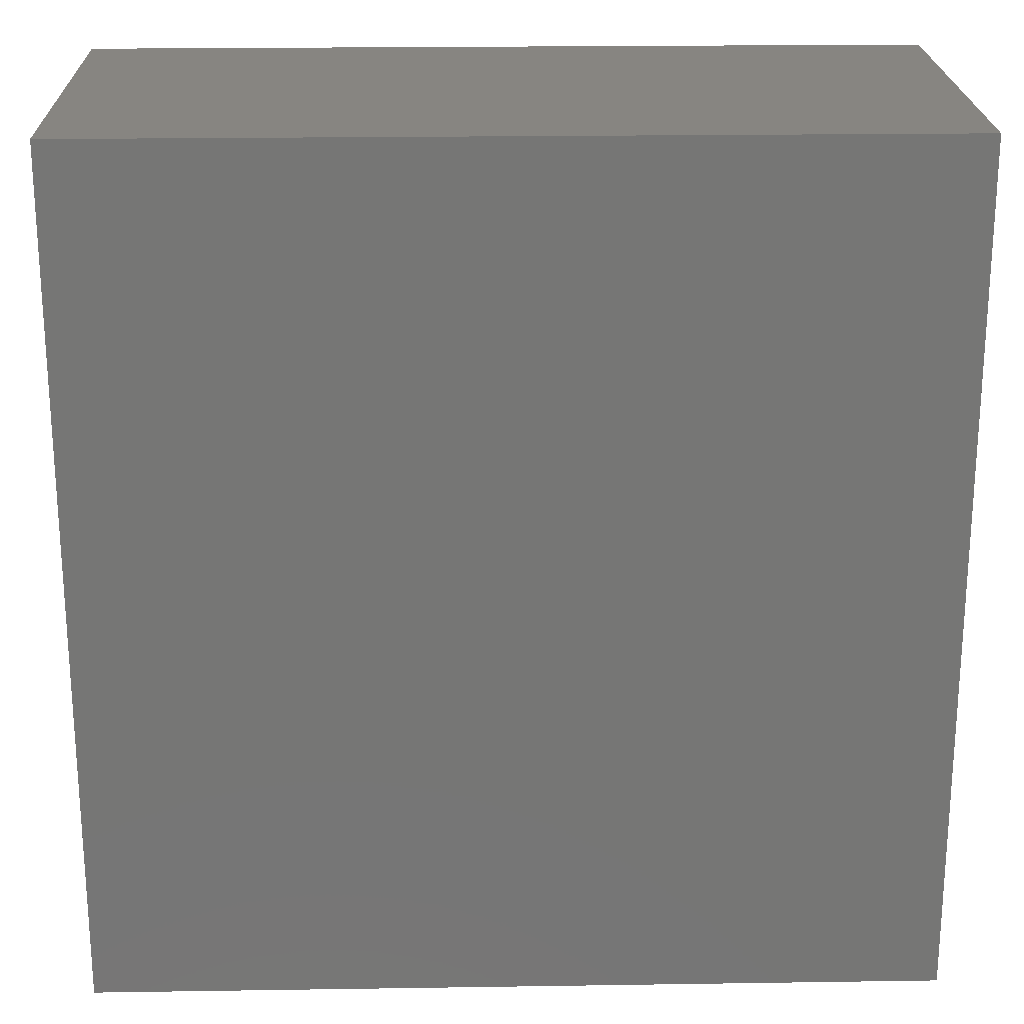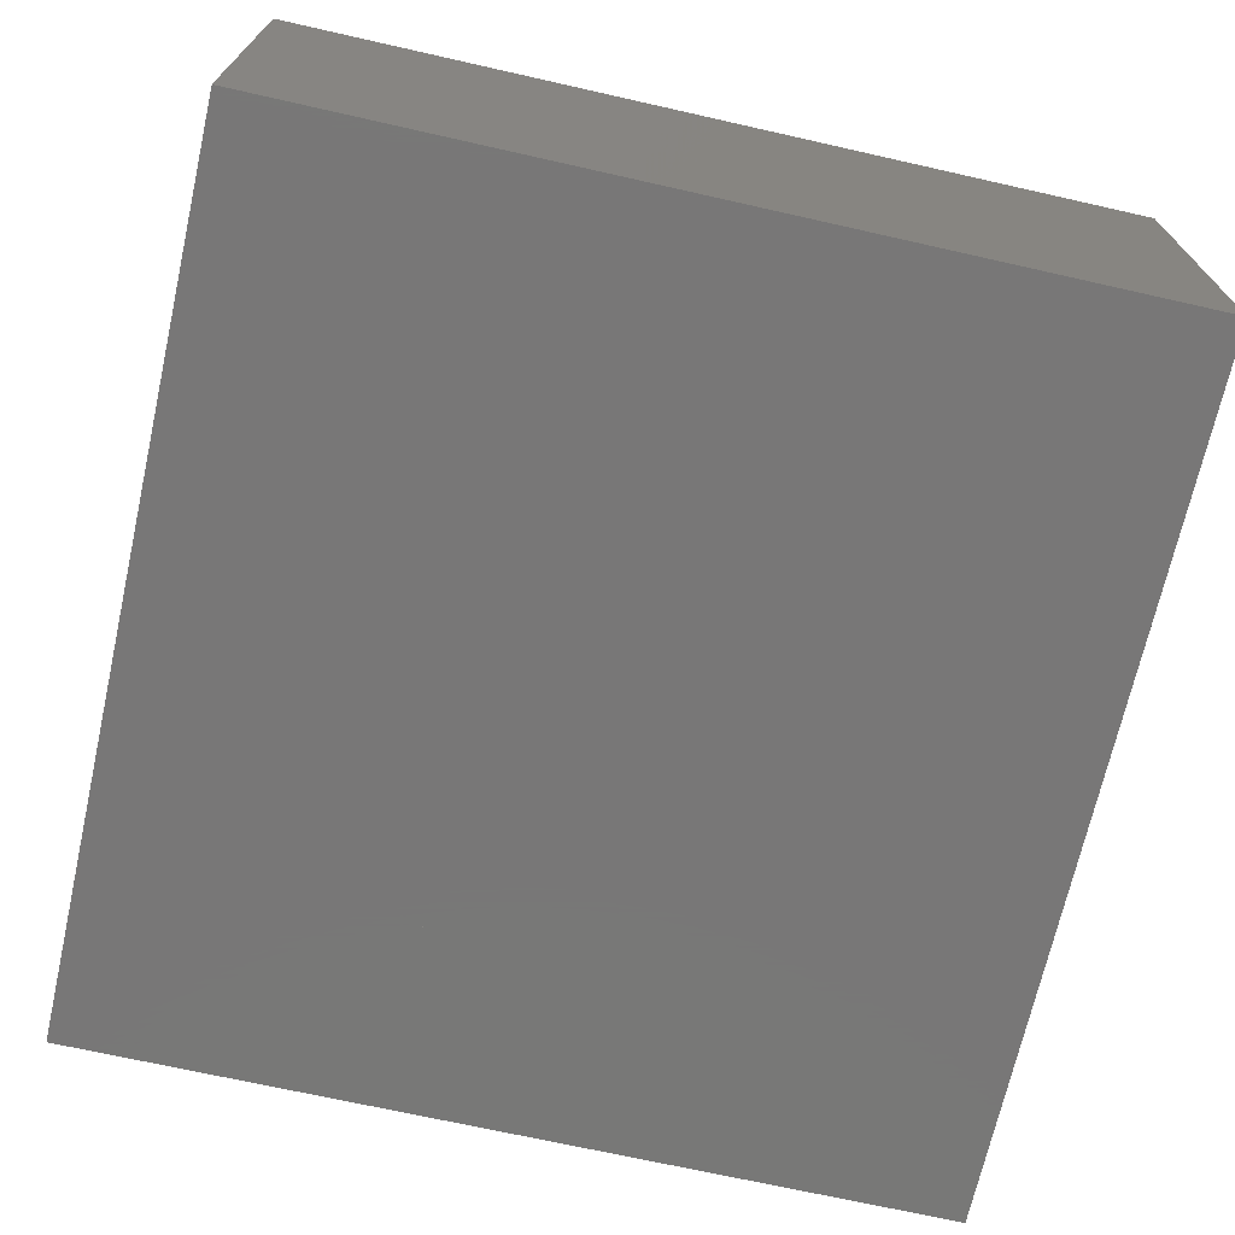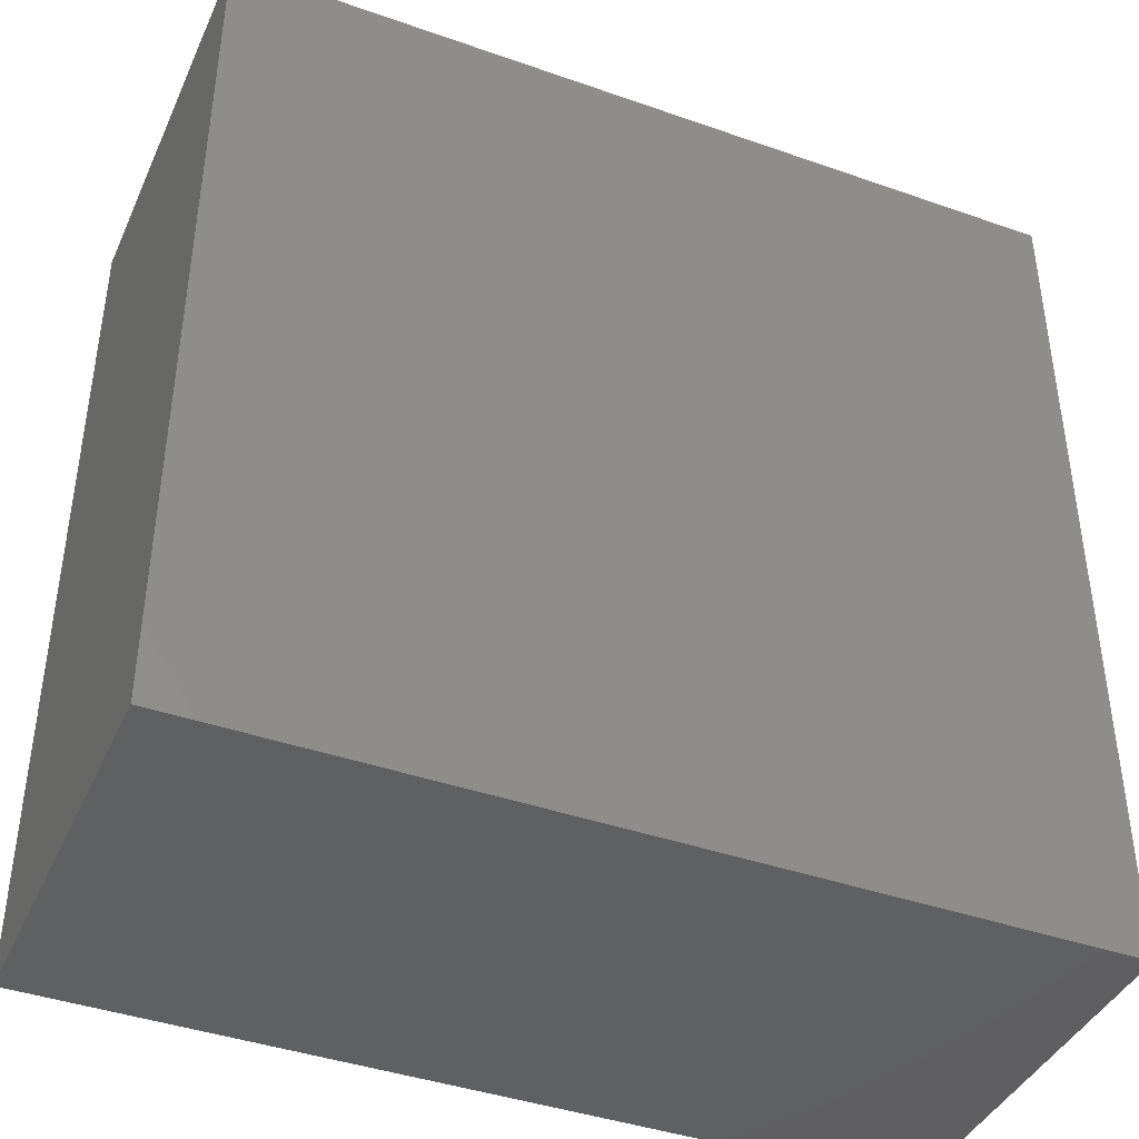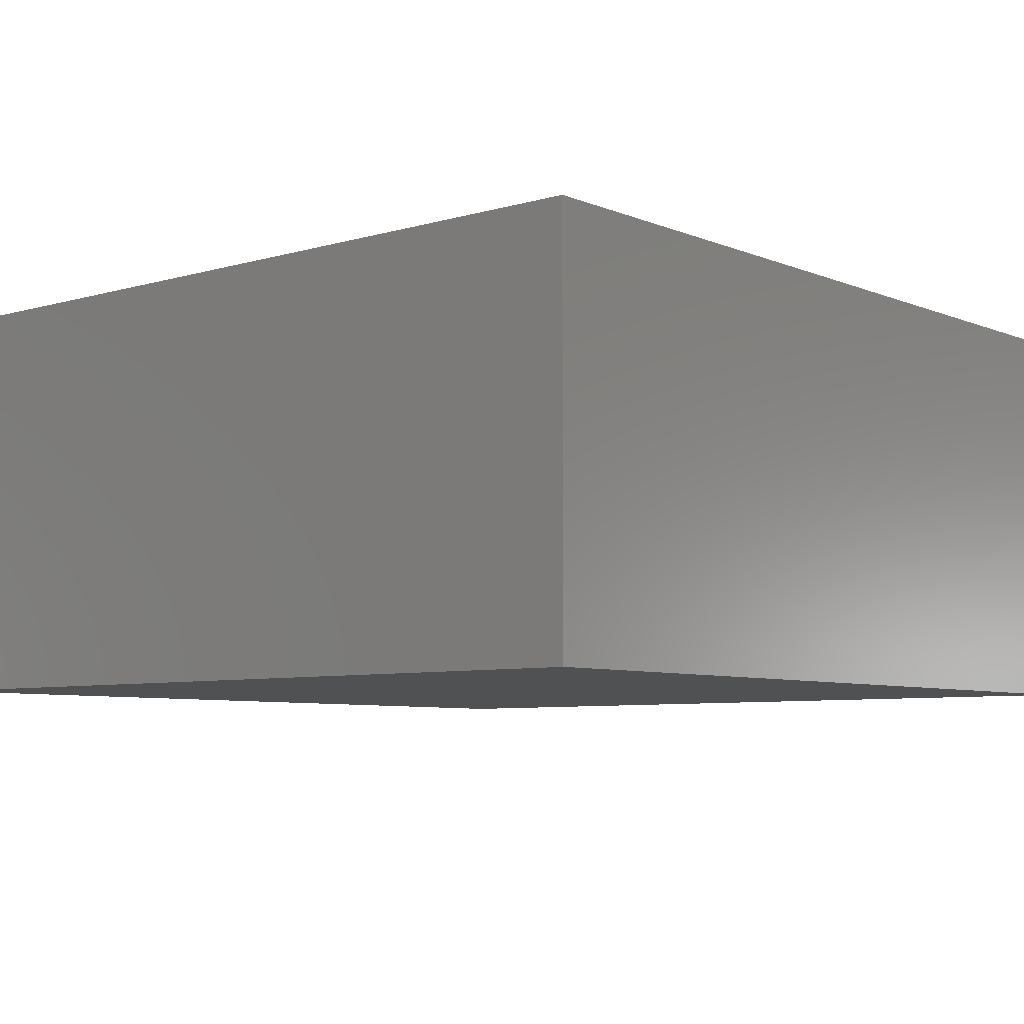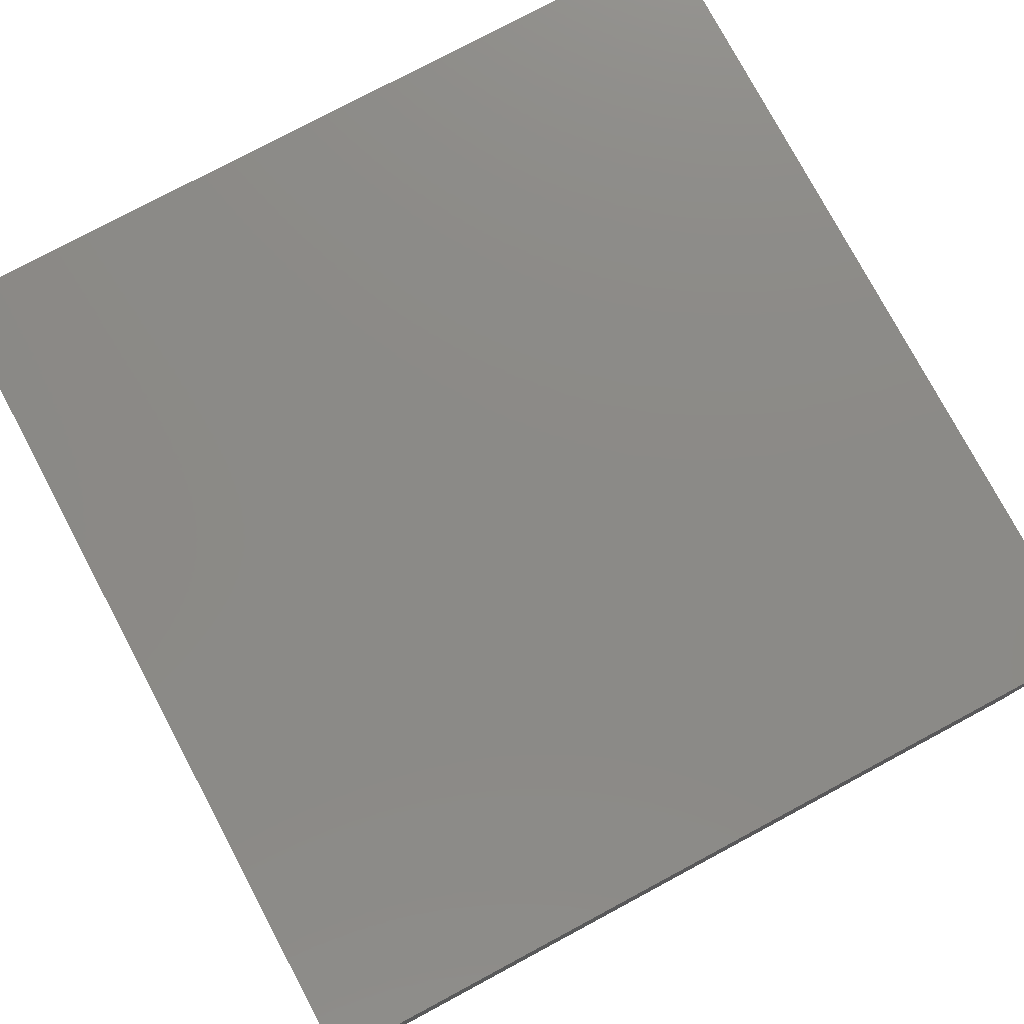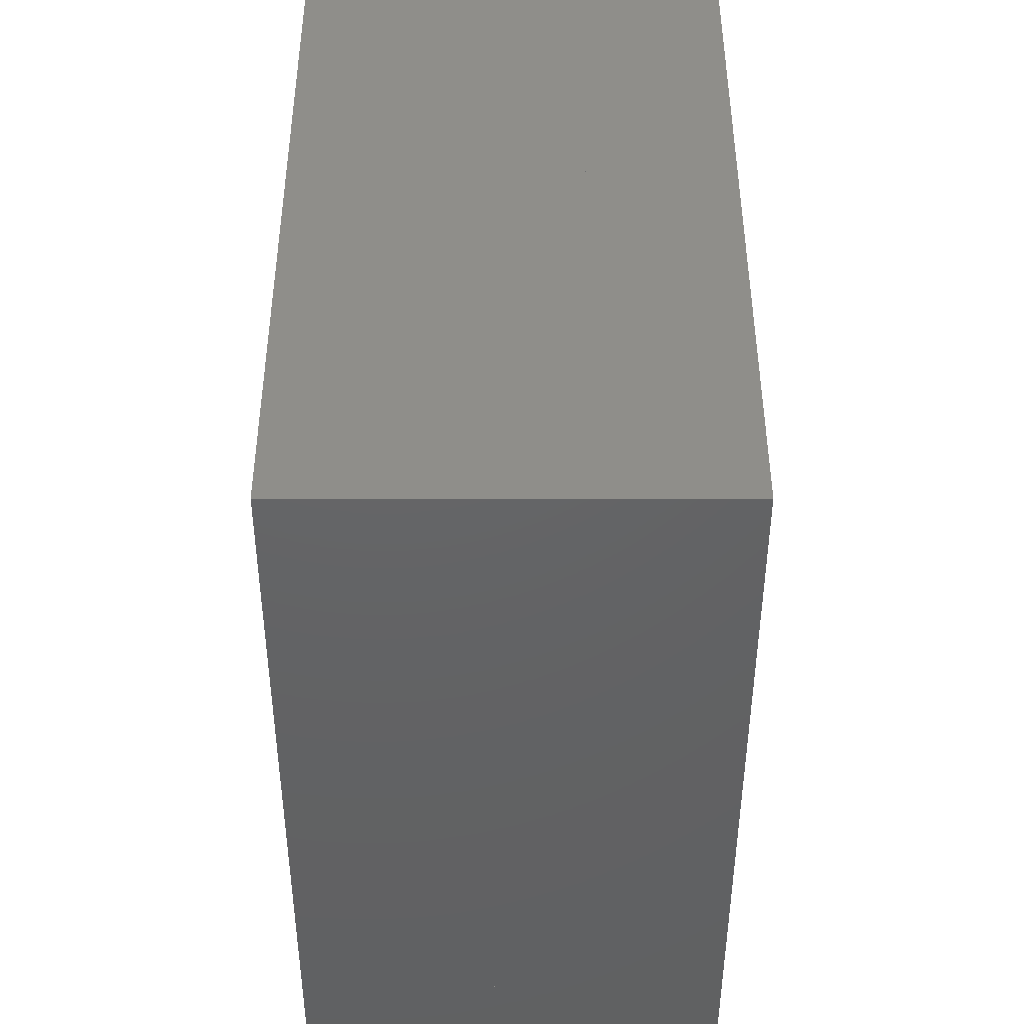
<metadata>
{"format":"stl","ext":"stl","renderer":"f3d","projection":"perspective","resolution":1024,"background":"white","views":[{"elev":21.9,"azim":178.5,"up":"+Y"},{"elev":-70.2,"azim":-12.7,"up":"+Z"},{"elev":-41.2,"azim":156.9,"up":"+Y"},{"elev":-6.7,"azim":-139.7,"up":"+Z"},{"elev":77.9,"azim":-28.1,"up":"+Z"},{"elev":44.7,"azim":-90.0,"up":"+Y"}]}
</metadata>
<code>
# stl→obj: 111 verts, 184 faces
v 0.1 -0.03893 -0.04724
v 0.1 0.01254 -0.04724
v 0.1 -0.01913 -0.01816
v 0.1 -0.04124 -0.03923
v 0.1 0.09252 0.04724
v 0.1 0.04951 0.04724
v 0.1 0.04878 0.04653
v 0.1 0.1024 0.04724
v 0.1 -4.529e-05 2.09e-05
v 0.1 0.1024 -0.04724
v 0.1 0.01521 0.04724
v 0.1 -0.0005237 0.0002417
v 0.1 -0.0008561 -0.0007516
v 0.1 -0.007019 0.04724
v 0.1 -0.03455 0.01595
v 0.1 -0.05156 -0.00338
v 0.1 -0.06612 0.04724
v 0.1 -0.06057 0.02795
v 0.1 -0.04459 -0.04724
v 0.1 -0.0396 -0.04493
v 0.1 -0.1024 0.04113
v 0.1 -0.1024 -0.03659
v 0.1 -0.08476 -0.04724
v 0.1 -0.05993 0.02572
v 0.1 -0.1017 0.04724
v 0.1 -0.1024 0.04724
v 0.1 -0.1018 0.04697
v 0.1 -0.1024 0.04277
v 0.1 -0.1024 -0.04724
v -0.1 0.09493 0.04381
v -0.1 0.1024 0.04724
v -0.1 0.1024 0.02125
v -0.1 0.09042 0.02054
v -0.1 0.09701 0.04724
v -0.1 0.09499 0.04414
v -0.1 0.09559 0.04724
v -0.1 0.09472 0.04371
v -0.1 0.07926 0.01987
v -0.1 0.03769 0.0174
v -0.1 -0.1024 0.009044
v -0.1 -0.1024 0.04724
v -0.1 0.009432 0.004353
v -0.1 0.1024 0.01702
v -0.1 -0.1024 -0.01089
v -0.1 -0.06487 -0.04724
v -0.1 -0.1024 -0.04724
v -0.1 -0.08073 -0.03726
v -0.1 -0.1024 -0.02364
v -0.1 -0.02052 -0.04724
v -0.1 -0.02832 -0.01307
v -0.1 -0.03103 -0.001165
v -0.1 0.01157 -0.04724
v -0.1 -0.02611 -0.01205
v -0.1 -0.02921 -0.009156
v -0.1 0.1024 -0.04724
v -0.1 0.008347 -0.04423
v -0.1 0.05677 0.01081
v -0.1 0.007037 -0.043
v -0.1 -0.004712 -0.002175
v -0.1 -0.005986 0.00225
v -0.09148 0.1024 0.04321
v -0.08788 0.1024 0.03803
v -0.09427 0.1024 0.04724
v -0.08601 0.1024 0.04063
v -0.08123 0.1024 0.04724
v -0.08354 0.1024 0.03947
v -0.07784 0.1024 0.04724
v -0.01336 0.1024 0.006313
v -0.07987 0.1024 -0.04724
v 0.03747 0.1024 0.04724
v 0.01918 0.1024 0.04724
v 0.01309 0.1024 0.02761
v -0.09028 -0.1024 0.0225
v -0.09444 -0.1024 0.04724
v -0.07242 -0.1024 0.04724
v -0.05737 -0.1024 0.04724
v -0.08694 -0.1024 -0.04107
v -0.08233 -0.1024 -0.04724
v -0.06975 -0.1024 -0.03295
v -0.07472 -0.1024 0.02359
v -0.06849 -0.1024 -0.04724
v 0.01099 -0.1024 0.005192
v -0.06213 -0.1024 0.04074
v 0.08692 -0.1024 -0.04724
v 0.09885 -0.1024 -0.03753
v 0.08788 -0.1024 0.04151
v -0.05817 -0.1024 0.04615
v 0.09247 -0.1024 0.04368
v 0.06314 -0.1024 0.04724
v -0.08122 0.1021 0.04724
v -0.08674 -0.08879 0.04724
v -0.07397 -0.06628 0.04724
v -0.07358 -0.07532 0.04724
v -0.07379 -0.07054 0.04724
v -0.07561 -0.06917 0.04724
v -0.06133 -0.06278 0.04724
v 0.09812 0.0511 0.04724
v 0.07172 0.07341 0.04724
v 0.05854 0.05992 0.04724
v 0.02722 0.02786 0.04724
v -0.07531 0.07699 0.04724
v -0.03376 -0.03456 0.04724
v -0.06488 -0.02722 0.04724
v 0.09582 -0.09038 -0.04724
v 0.09257 -0.09476 -0.04724
v 0.08051 -0.08241 -0.04724
v 0.08241 -0.03478 -0.04724
v 0.05114 -0.008355 -0.04724
v 0.01947 -0.01993 -0.04724
v -0.08835 0.005508 -0.04724
v 0.09725 -0.03828 -0.04724
f 1 2 3
f 1 3 4
f 5 6 7
f 8 5 7
f 8 7 9
f 8 9 10
f 2 10 9
f 2 9 3
f 6 11 12
f 6 12 9
f 9 12 13
f 11 14 15
f 11 15 12
f 12 15 16
f 12 16 4
f 12 4 13
f 14 17 18
f 14 18 15
f 15 18 16
f 19 1 20
f 21 22 23
f 21 23 19
f 21 19 20
f 21 20 24
f 25 26 27
f 26 28 27
f 17 25 27
f 17 27 18
f 28 21 24
f 28 24 18
f 28 18 27
f 22 29 23
f 30 31 32
f 30 32 33
f 34 31 30
f 34 30 35
f 36 34 35
f 37 30 33
f 37 33 38
f 35 30 37
f 39 37 38
f 40 41 36
f 40 36 35
f 40 35 37
f 40 37 39
f 42 39 32
f 42 32 43
f 44 40 39
f 44 39 42
f 45 46 47
f 46 48 47
f 49 45 47
f 49 47 50
f 48 44 51
f 48 51 50
f 48 50 47
f 52 49 50
f 52 50 53
f 53 50 54
f 55 52 56
f 55 56 57
f 55 57 43
f 56 58 59
f 56 59 42
f 56 42 57
f 60 42 59
f 58 53 59
f 51 60 59
f 51 59 53
f 51 53 54
f 32 31 61
f 32 61 62
f 31 63 61
f 61 64 62
f 63 65 64
f 63 64 61
f 43 32 64
f 43 64 66
f 65 67 66
f 65 66 64
f 68 10 69
f 70 8 10
f 70 10 68
f 71 70 72
f 55 43 66
f 55 66 68
f 55 68 69
f 67 71 72
f 67 72 68
f 67 68 66
f 41 40 73
f 41 73 74
f 73 75 74
f 40 44 76
f 40 76 75
f 48 46 77
f 46 78 77
f 44 48 77
f 44 77 79
f 44 79 80
f 78 81 79
f 78 79 77
f 79 82 83
f 79 83 80
f 81 84 85
f 81 85 82
f 81 82 79
f 82 86 87
f 82 87 83
f 85 22 21
f 85 21 86
f 85 86 82
f 88 26 89
f 28 26 88
f 86 88 89
f 86 89 76
f 86 76 87
f 21 28 88
f 21 88 86
f 84 29 22
f 31 34 63
f 34 36 90
f 34 90 65
f 34 65 63
f 36 41 91
f 36 91 92
f 36 92 90
f 41 74 91
f 91 93 94
f 91 94 95
f 74 75 93
f 74 93 91
f 94 92 95
f 93 96 67
f 93 67 65
f 75 76 96
f 75 96 93
f 6 5 97
f 98 8 70
f 5 8 98
f 5 98 97
f 99 98 70
f 99 70 71
f 11 6 98
f 11 98 99
f 100 99 71
f 100 71 67
f 100 67 101
f 14 11 99
f 14 99 100
f 102 100 101
f 102 101 103
f 17 14 100
f 17 100 102
f 89 26 25
f 96 102 103
f 76 89 25
f 76 25 17
f 76 17 102
f 76 102 96
f 78 46 45
f 81 78 45
f 81 45 49
f 104 105 106
f 84 81 49
f 84 49 52
f 84 52 106
f 84 106 105
f 2 1 107
f 2 107 108
f 10 2 108
f 10 108 69
f 107 109 55
f 107 55 69
f 52 55 109
f 52 109 110
f 1 19 111
f 19 23 104
f 19 104 106
f 19 106 109
f 19 109 111
f 109 106 110
f 23 29 105
f 29 84 105

</code>
